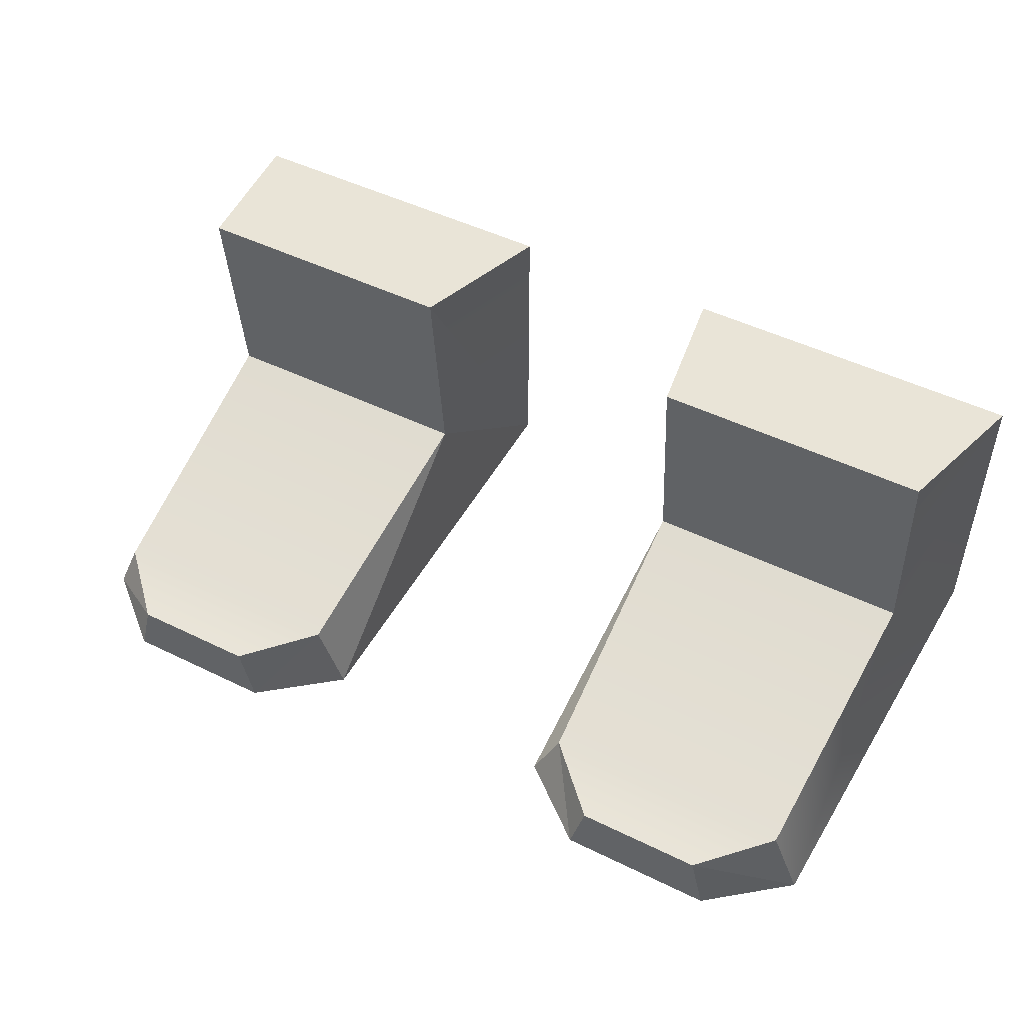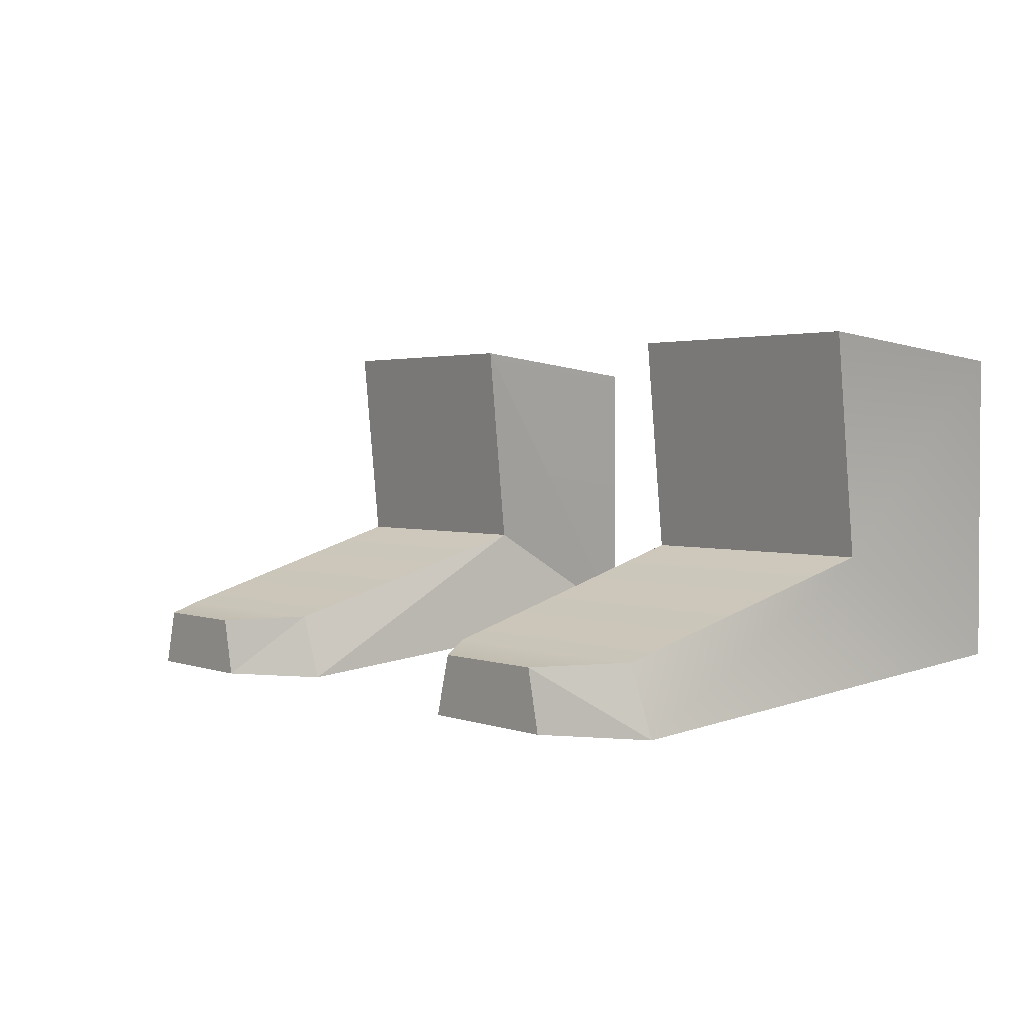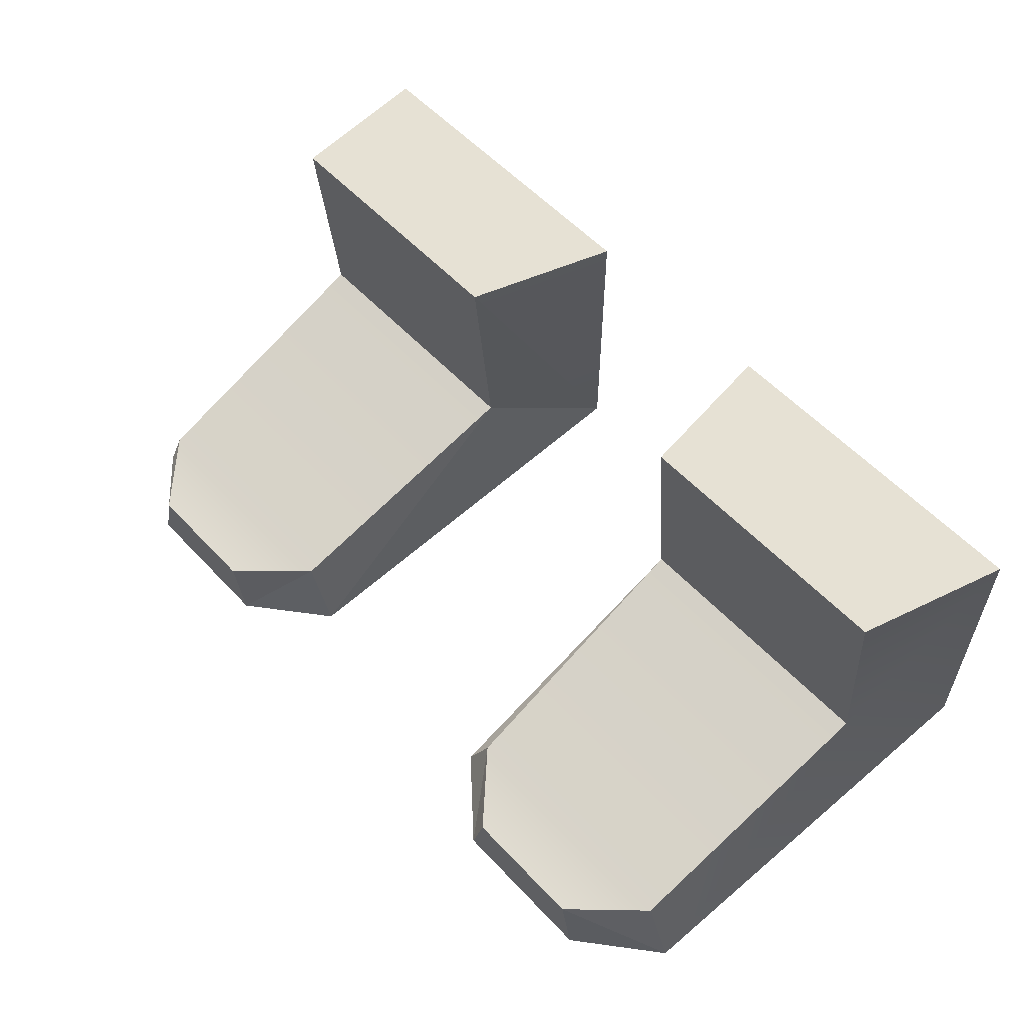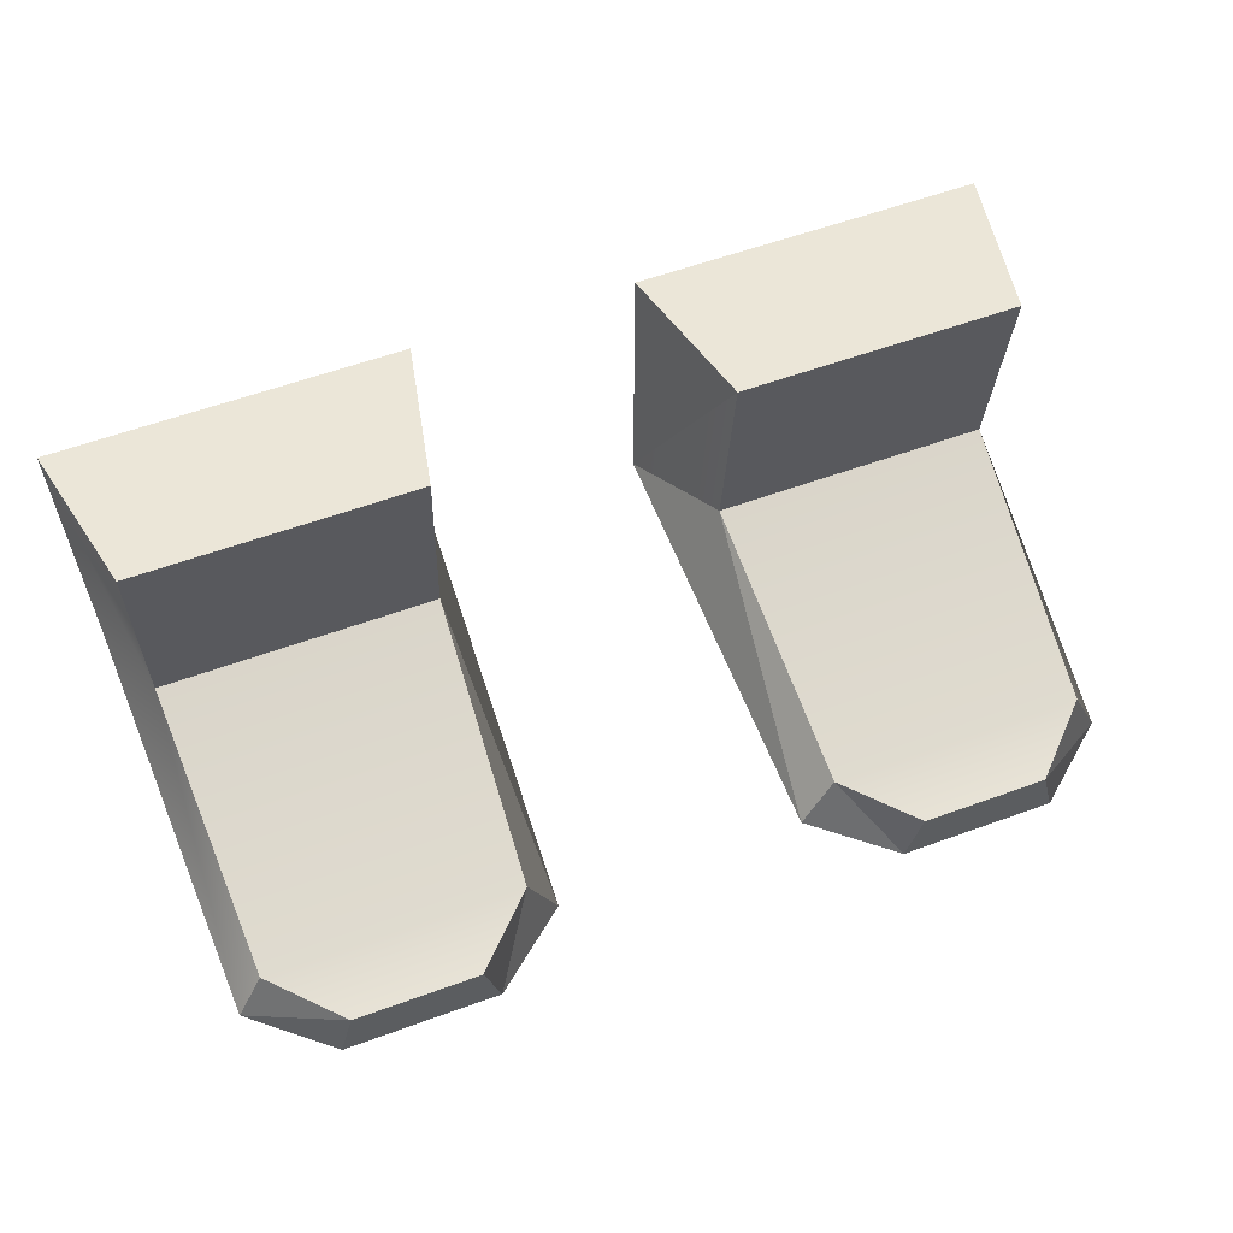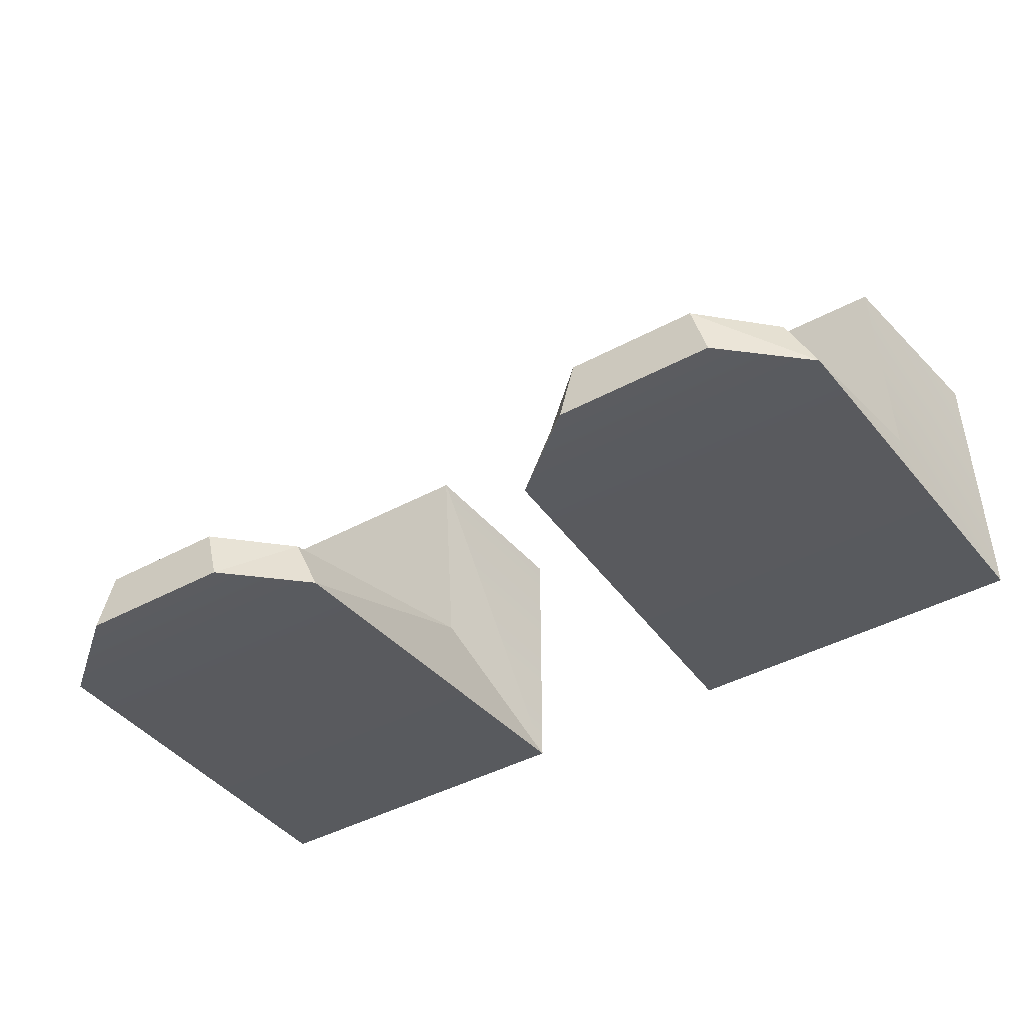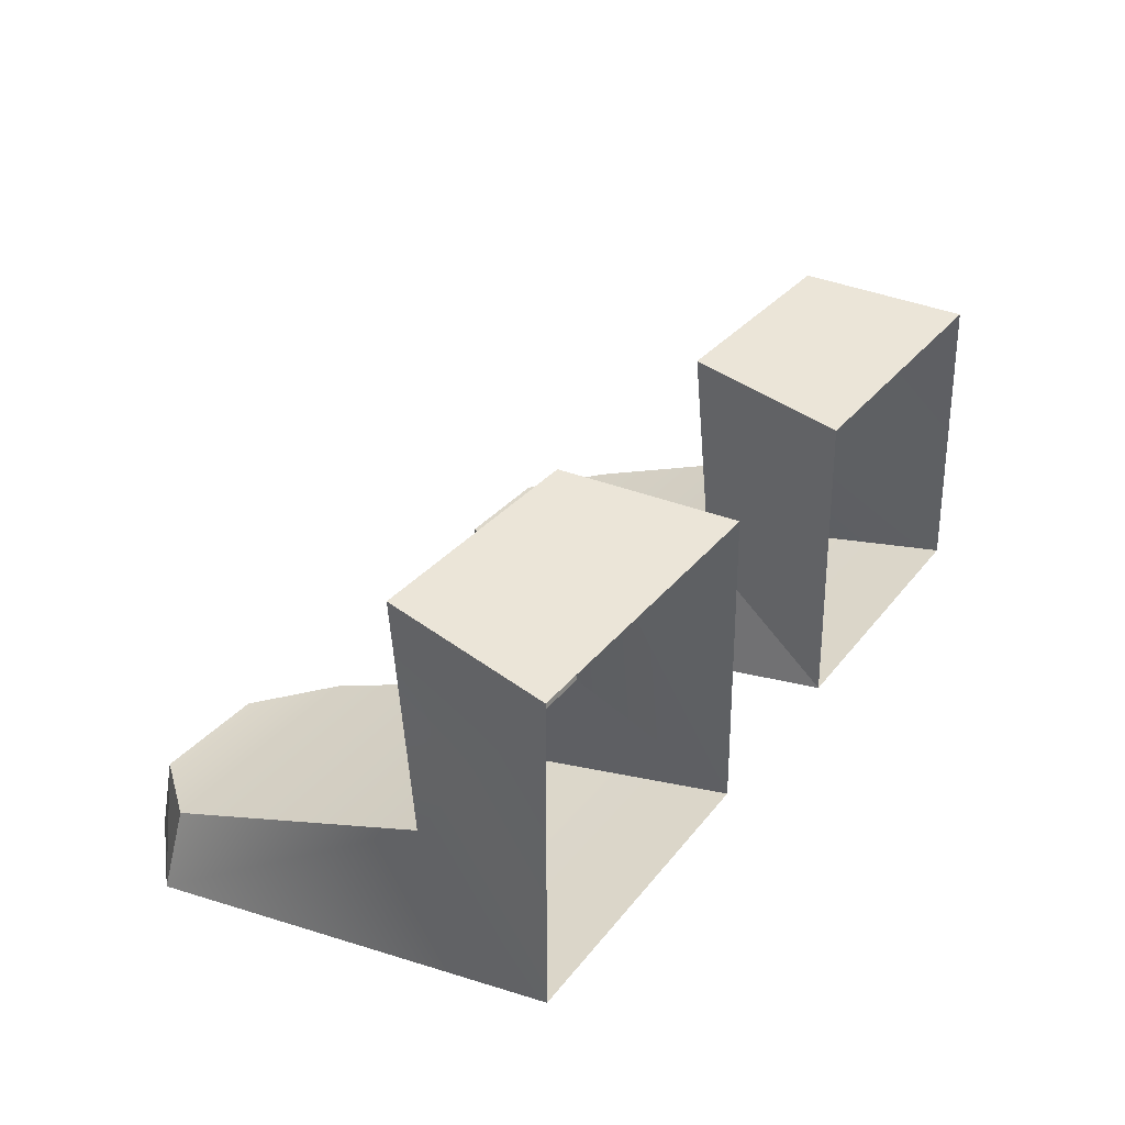
<metadata>
{"format":"obj","ext":"obj","renderer":"f3d","projection":"perspective","resolution":1024,"background":"white","views":[{"elev":48.7,"azim":-151.4,"up":"+Z"},{"elev":2.1,"azim":-127.1,"up":"+Z"},{"elev":56.5,"azim":-132.3,"up":"+Z"},{"elev":59.0,"azim":159.5,"up":"+Z"},{"elev":-44.6,"azim":-148.1,"up":"+Z"},{"elev":28.6,"azim":-60.5,"up":"+Z"}]}
</metadata>
<code>
v 0.8176 0.52 1.555
v 0.7553 0.7834 1.209
v 0.8176 0.52 1.028
v 0.7553 0.8206 1.601
v 0.7865 1.274 0.9393
v 0.7553 0.7834 1.209
v 0.7349 1.273 1.058
v 0.8176 0.52 1.028
v 0.3659 1.392 0.9418
v 0.6184 1.391 1.047
v 0.3933 1.391 1.047
v 0.6448 1.392 0.9418
v 0.2564 0.8206 1.601
v 0.8176 0.52 1.555
v 0.1963 0.52 1.555
v 0.7553 0.8206 1.601
v 0.7865 1.274 0.9393
v 0.1963 0.52 1.028
v 0.8176 0.52 1.028
v 0.2243 1.274 0.9393
v 0.3659 1.392 0.9418
v 0.6448 1.392 0.9418
v 0.7553 0.7834 1.209
v 0.2768 1.273 1.058
v 0.7349 1.273 1.058
v 0.2564 0.7834 1.209
v 0.6184 1.391 1.047
v 0.3933 1.391 1.047
v 0.7553 0.8206 1.601
v 0.2564 0.7834 1.209
v 0.7553 0.7834 1.209
v 0.2564 0.8206 1.601
v 0.2564 0.8206 1.601
v 0.1963 0.52 1.028
v 0.2564 0.7834 1.209
v 0.2564 0.8206 1.601
v 0.1963 0.52 1.555
v 0.2564 0.7834 1.209
v 0.2243 1.274 0.9393
v 0.2768 1.273 1.058
v 0.2243 1.274 0.9393
v 0.2564 0.7834 1.209
v 0.1963 0.52 1.028
v 0.7865 1.274 0.9393
v 0.6184 1.391 1.047
v 0.6448 1.392 0.9418
v 0.6184 1.391 1.047
v 0.7865 1.274 0.9393
v 0.7349 1.273 1.058
v 0.2768 1.273 1.058
v 0.3659 1.392 0.9418
v 0.3933 1.391 1.047
v 0.3659 1.392 0.9418
v 0.2768 1.273 1.058
v 0.2243 1.274 0.9393
v -0.8176 0.52 1.555
v -0.7552 0.7834 1.209
v -0.7552 0.8206 1.601
v -0.8176 0.52 1.028
v -0.7865 1.274 0.9393
v -0.7552 0.7834 1.209
v -0.8176 0.52 1.028
v -0.7348 1.273 1.058
v -0.3659 1.392 0.9418
v -0.6183 1.391 1.047
v -0.6448 1.392 0.9418
v -0.3933 1.391 1.047
v -0.2563 0.8206 1.601
v -0.8176 0.52 1.555
v -0.7552 0.8206 1.601
v -0.1962 0.52 1.555
v -0.7865 1.274 0.9393
v -0.1962 0.52 1.028
v -0.2243 1.274 0.9393
v -0.8176 0.52 1.028
v -0.3659 1.392 0.9418
v -0.6448 1.392 0.9418
v -0.7552 0.7834 1.209
v -0.2768 1.273 1.058
v -0.2563 0.7834 1.209
v -0.7348 1.273 1.058
v -0.6183 1.391 1.047
v -0.3933 1.391 1.047
v -0.7552 0.8206 1.601
v -0.2563 0.7834 1.209
v -0.2563 0.8206 1.601
v -0.7552 0.7834 1.209
v -0.2563 0.8206 1.601
v -0.1962 0.52 1.028
v -0.1962 0.52 1.555
v -0.2563 0.8206 1.601
v -0.2563 0.7834 1.209
v -0.2563 0.7834 1.209
v -0.2243 1.274 0.9393
v -0.1962 0.52 1.028
v -0.2243 1.274 0.9393
v -0.2563 0.7834 1.209
v -0.2768 1.273 1.058
v -0.7865 1.274 0.9393
v -0.6183 1.391 1.047
v -0.7348 1.273 1.058
v -0.6183 1.391 1.047
v -0.7865 1.274 0.9393
v -0.6448 1.392 0.9418
v -0.2768 1.273 1.058
v -0.3659 1.392 0.9418
v -0.2243 1.274 0.9393
v -0.3659 1.392 0.9418
v -0.2768 1.273 1.058
v -0.3933 1.391 1.047
g seats_9969_696
f 1 3 2
f 2 4 1
f 5 7 6
f 6 8 5
f 9 11 10
f 10 12 9
f 13 15 14
f 14 16 13
f 17 19 18
f 18 20 17
f 17 20 21
f 21 22 17
f 23 25 24
f 24 26 23
f 24 25 27
f 27 28 24
f 29 31 30
f 30 32 29
f 33 35 34
f 34 37 36
f 38 40 39
f 41 43 42
f 44 46 45
f 47 49 48
f 50 52 51
f 53 55 54
f 56 58 57
f 57 59 56
f 60 62 61
f 61 63 60
f 64 66 65
f 65 67 64
f 68 70 69
f 69 71 68
f 72 74 73
f 73 75 72
f 76 74 72
f 72 77 76
f 78 80 79
f 79 81 78
f 82 81 79
f 79 83 82
f 84 86 85
f 85 87 84
f 88 90 89
f 89 92 91
f 93 95 94
f 96 98 97
f 99 101 100
f 102 104 103
f 105 107 106
f 108 110 109

</code>
